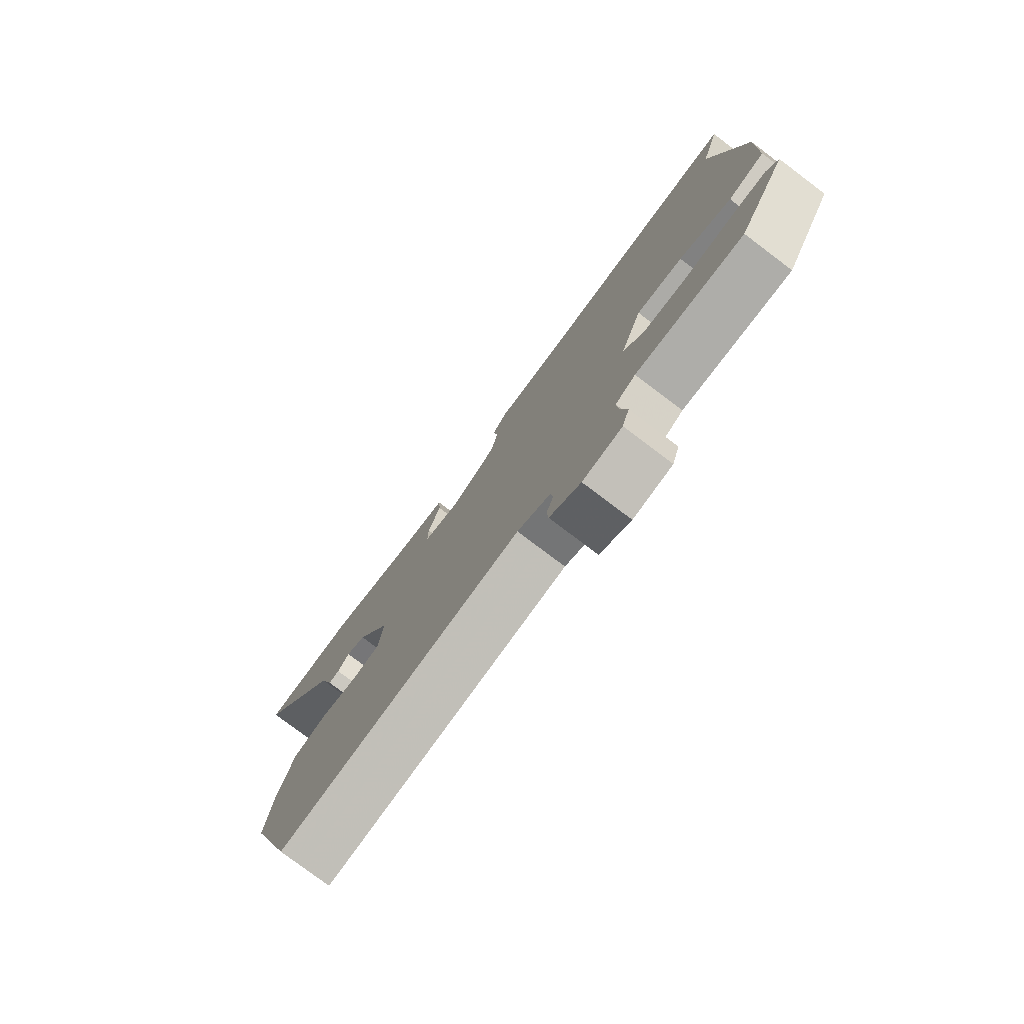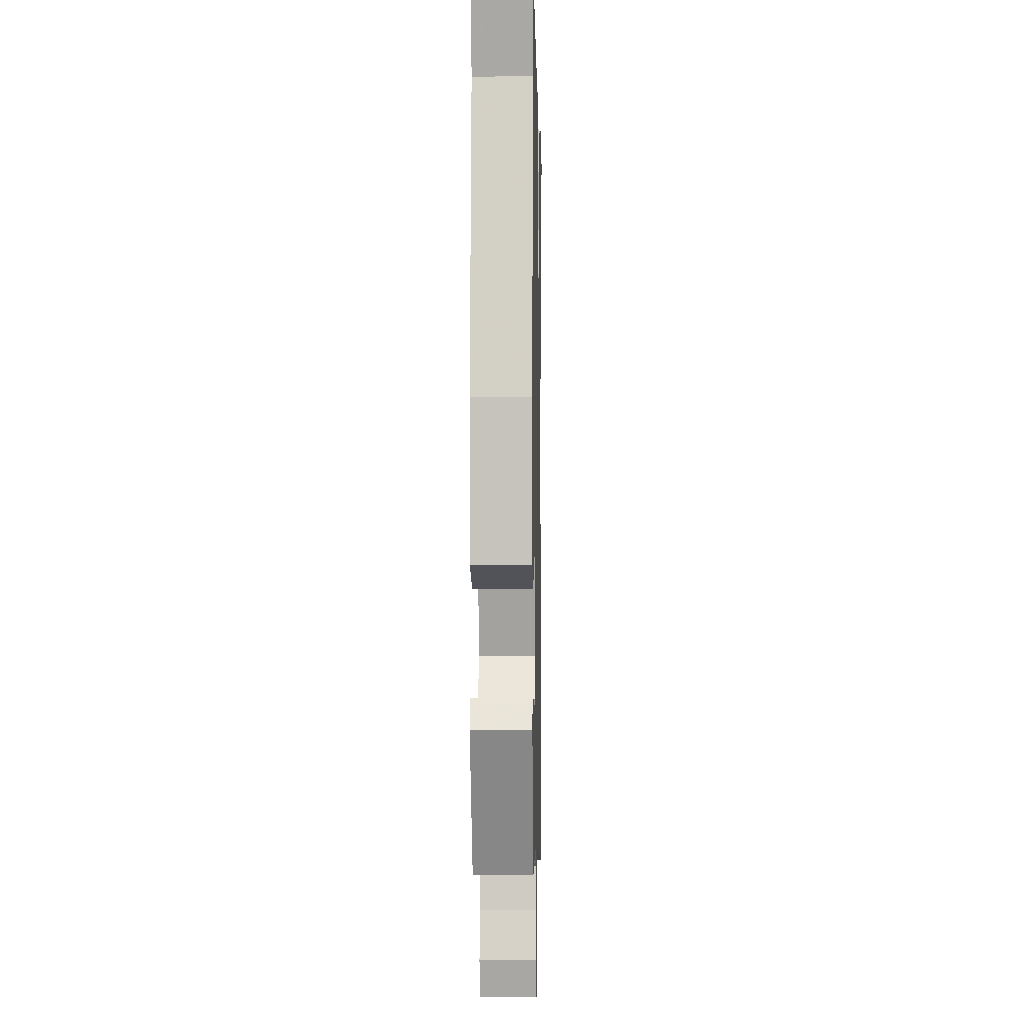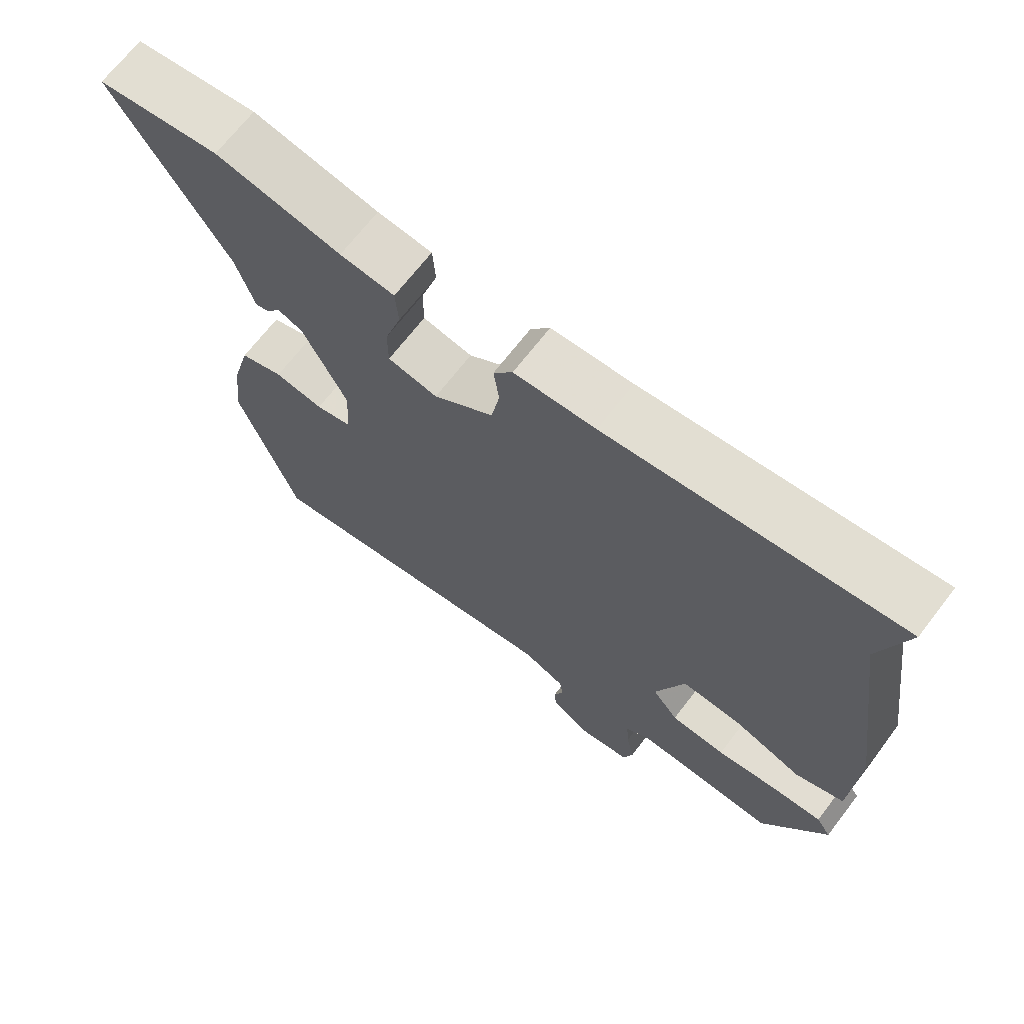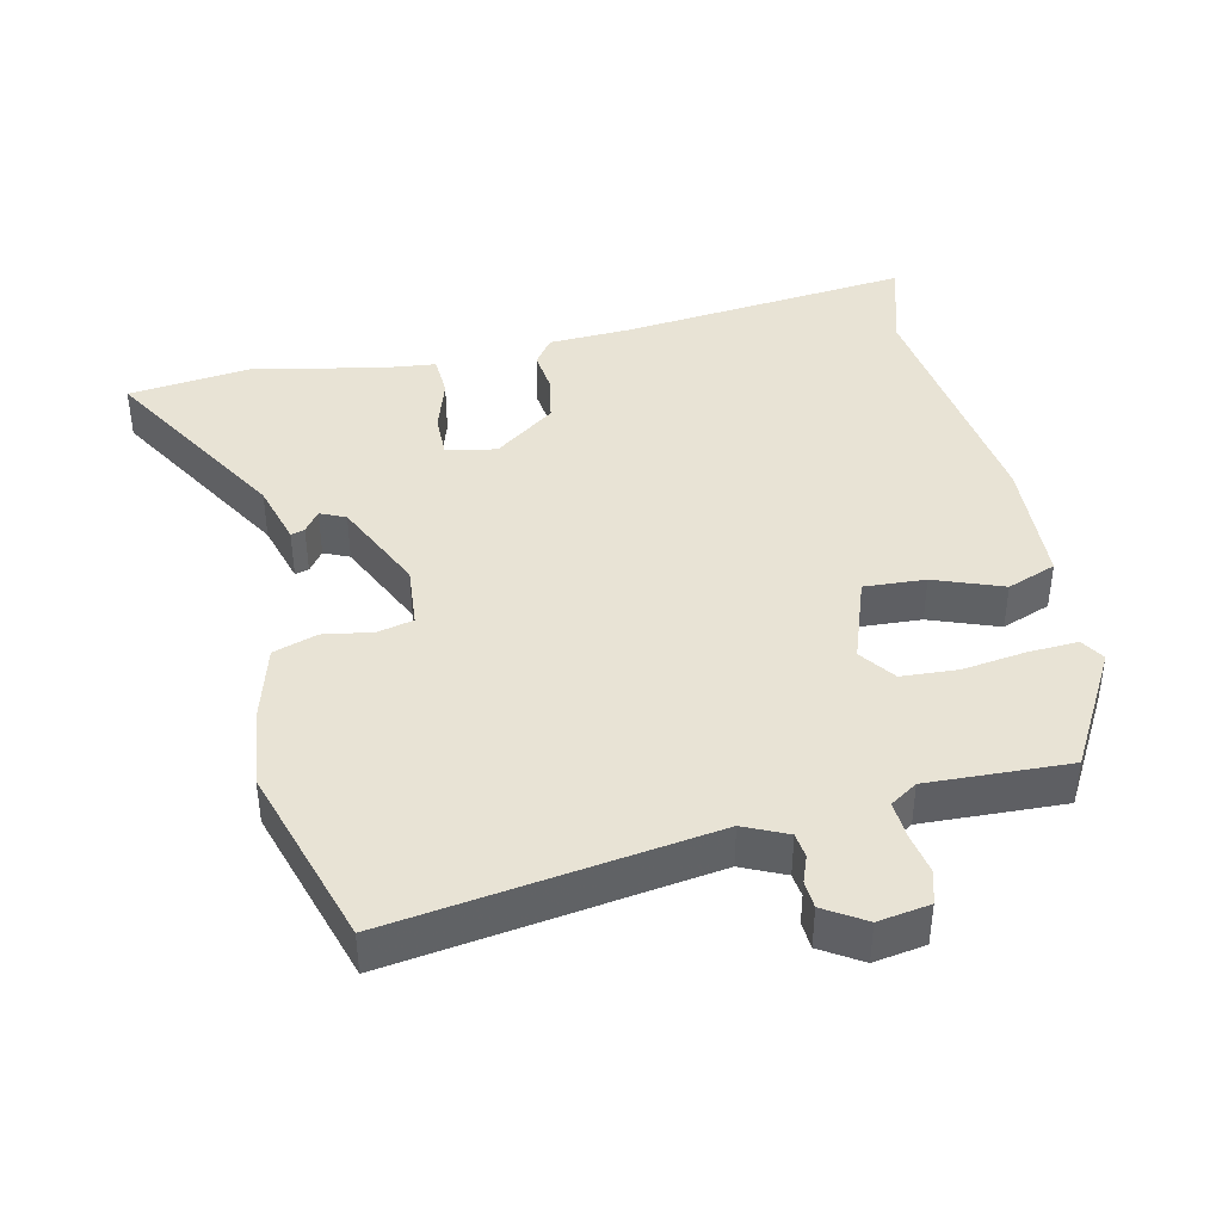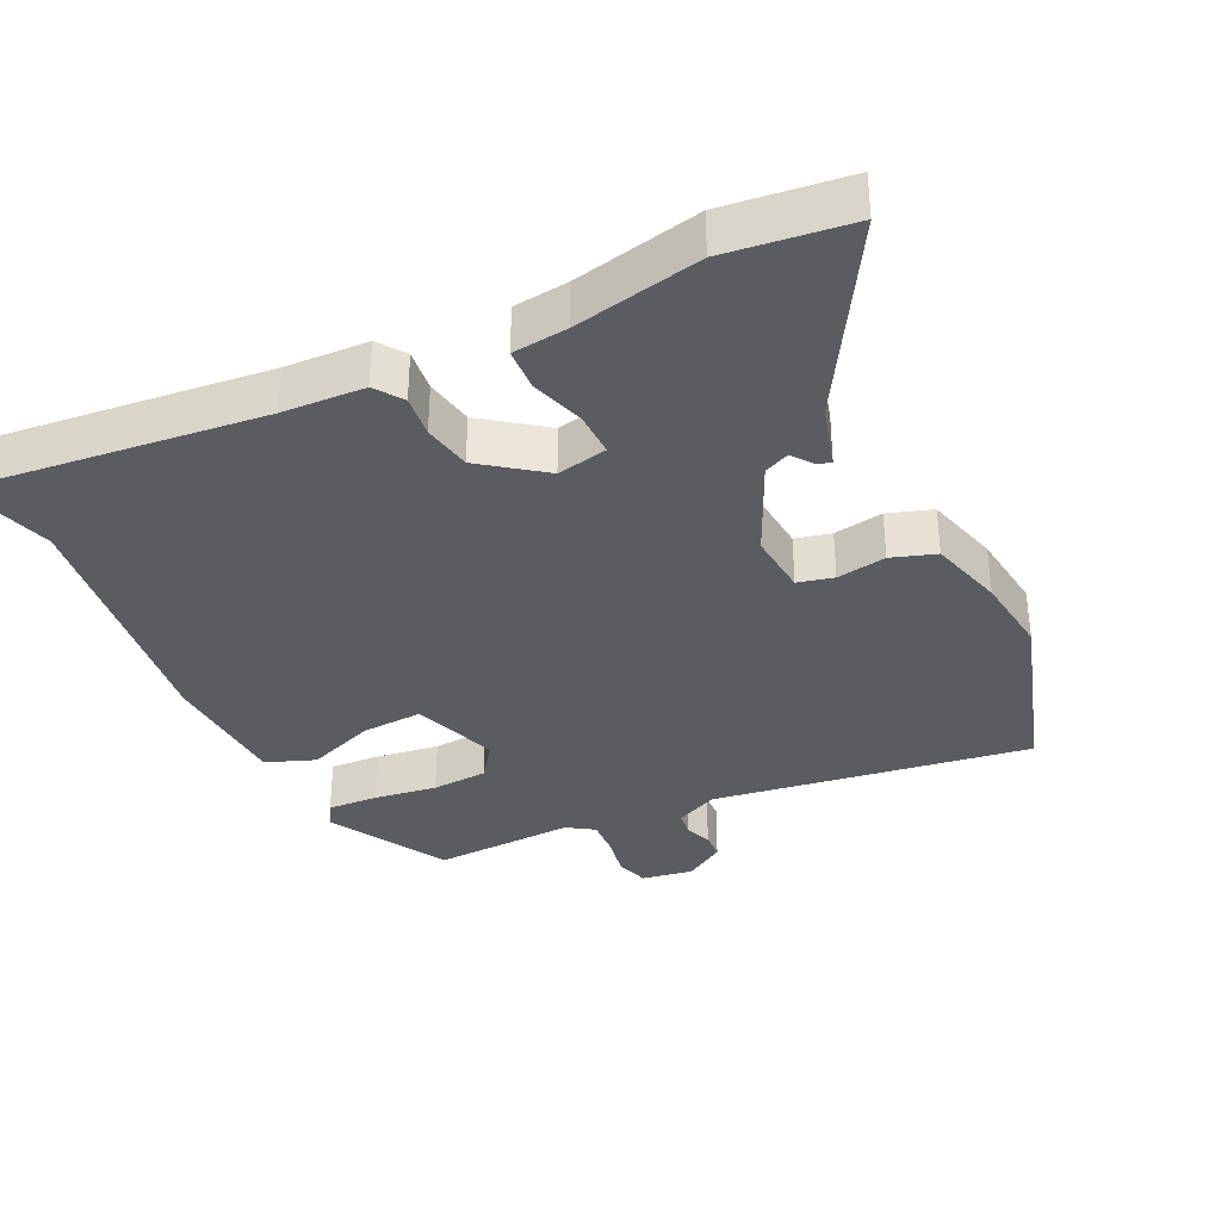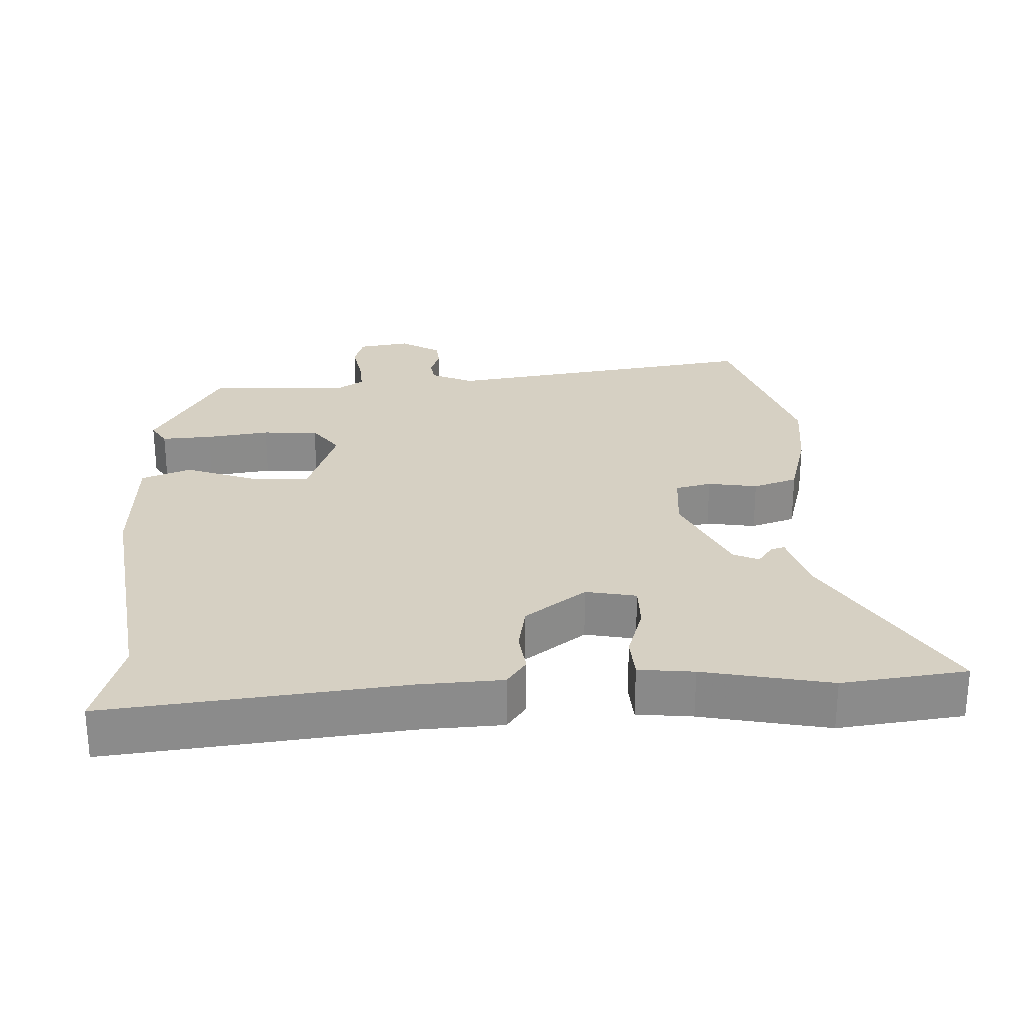
<metadata>
{"format":"obj","ext":"obj","renderer":"f3d","projection":"perspective","resolution":1024,"background":"white","views":[{"elev":-78.6,"azim":-127.0,"up":"+Z"},{"elev":-1.2,"azim":-88.8,"up":"+Z"},{"elev":69.3,"azim":-142.3,"up":"+Z"},{"elev":41.2,"azim":168.1,"up":"+Y"},{"elev":-35.1,"azim":26.4,"up":"+Y"},{"elev":26.5,"azim":-2.1,"up":"+Y"}]}
</metadata>
<code>
v 0.471 0.07 0.504
v 0.651 0.07 0.48
v 0.485 0.07 0.206
v 0.458 0.07 0.115
v 0.438 0.07 0.121
v 0.416 0.07 0.152
v 0.379 0.07 0.136
v 0.314 0.07 0
v 0.321 0.07 -0.091
v 0.373 0.07 -0.104
v 0.445 0.07 -0.093
v 0.509 0.07 -0.115
v 0.538 0.07 -0.224
v 0.551 0.07 -0.341
v 0.466 0.07 -0.606
v 0.005 0.07 -0.532
v -0.058 0.07 -0.56
v -0.063 0.07 -0.596
v -0.049 0.07 -0.635
v -0.052 0.07 -0.675
v -0.111 0.07 -0.711
v -0.186 0.07 -0.698
v -0.2 0.07 -0.65
v -0.188 0.07 -0.589
v -0.184 0.07 -0.535
v -0.223 0.07 -0.509
v -0.429 0.07 -0.515
v -0.524 0.07 -0.342
v -0.502 0.07 -0.307
v -0.429 0.07 -0.312
v -0.337 0.07 -0.326
v -0.256 0.07 -0.322
v -0.218 0.07 -0.271
v -0.26 0.07 -0.146
v -0.349 0.07 -0.15
v -0.449 0.07 -0.186
v -0.52 0.07 -0.158
v -0.527 0.07 0.03
v -0.472 0.07 0.4
v -0.511 0.07 0.538
v -0.085 0.07 0.487
v 0.034 0.07 0.48
v 0.062 0.07 0.44
v 0.054 0.07 0.379
v 0.066 0.07 0.309
v 0.154 0.07 0.242
v 0.227 0.07 0.256
v 0.227 0.07 0.32
v 0.203 0.07 0.399
v 0.207 0.07 0.46
v 0.287 0.07 0.468
v 0.471 0 0.504
v 0.651 0 0.48
v 0.485 0 0.206
v 0.458 0 0.115
v 0.438 0 0.121
v 0.416 0 0.152
v 0.379 0 0.136
v 0.314 0 0
v 0.321 0 -0.091
v 0.373 0 -0.104
v 0.445 0 -0.093
v 0.509 0 -0.115
v 0.538 0 -0.224
v 0.551 0 -0.341
v 0.466 0 -0.606
v 0.005 0 -0.532
v -0.058 0 -0.56
v -0.063 0 -0.596
v -0.049 0 -0.635
v -0.052 0 -0.675
v -0.111 0 -0.711
v -0.186 0 -0.698
v -0.2 0 -0.65
v -0.188 0 -0.589
v -0.184 0 -0.535
v -0.223 0 -0.509
v -0.429 0 -0.515
v -0.524 0 -0.342
v -0.502 0 -0.307
v -0.429 0 -0.312
v -0.337 0 -0.326
v -0.256 0 -0.322
v -0.218 0 -0.271
v -0.26 0 -0.146
v -0.349 0 -0.15
v -0.449 0 -0.186
v -0.52 0 -0.158
v -0.527 0 0.03
v -0.472 0 0.4
v -0.511 0 0.538
v -0.085 0 0.487
v 0.034 0 0.48
v 0.062 0 0.44
v 0.054 0 0.379
v 0.066 0 0.309
v 0.154 0 0.242
v 0.227 0 0.256
v 0.227 0 0.32
v 0.203 0 0.399
v 0.207 0 0.46
v 0.287 0 0.468
f 48 49 50 51
f 1 2 3
f 51 1 3
f 48 51 3
f 47 48 3
f 46 47 3
f 41 42 43 44
f 41 44 45
f 40 41 45
f 39 40 45
f 39 45 46
f 38 39 46
f 37 38 46
f 36 37 46
f 35 36 46
f 29 30 31
f 28 29 31
f 27 28 31
f 26 27 31
f 25 26 31 32
f 22 23 24
f 21 22 24
f 20 21 24
f 19 20 24
f 18 19 24
f 17 18 24 25
f 25 32 33
f 17 25 33
f 16 17 33
f 15 16 33
f 14 15 33
f 13 14 33
f 12 13 33
f 11 12 33
f 10 11 33
f 3 4 5 6
f 3 6 7
f 46 3 7
f 35 46 7
f 34 35 7
f 9 10 33 34
f 34 7 8
f 8 9 34
f 102 101 100 99
f 54 53 52
f 54 52 102
f 54 102 99
f 54 99 98
f 54 98 97
f 95 94 93 92
f 96 95 92
f 96 92 91
f 96 91 90
f 97 96 90
f 97 90 89
f 97 89 88
f 97 88 87
f 97 87 86
f 82 81 80
f 82 80 79
f 82 79 78
f 82 78 77
f 83 82 77 76
f 75 74 73
f 75 73 72
f 75 72 71
f 75 71 70
f 75 70 69
f 76 75 69 68
f 84 83 76
f 84 76 68
f 84 68 67
f 84 67 66
f 84 66 65
f 84 65 64
f 84 64 63
f 84 63 62
f 84 62 61
f 57 56 55 54
f 58 57 54
f 58 54 97
f 58 97 86
f 58 86 85
f 85 84 61 60
f 59 58 85
f 85 60 59
f 1 52 53 2
f 2 53 54 3
f 3 54 55 4
f 4 55 56 5
f 5 56 57 6
f 6 57 58 7
f 7 58 59 8
f 8 59 60 9
f 9 60 61 10
f 10 61 62 11
f 11 62 63 12
f 12 63 64 13
f 13 64 65 14
f 14 65 66 15
f 15 66 67 16
f 16 67 68 17
f 17 68 69 18
f 18 69 70 19
f 19 70 71 20
f 20 71 72 21
f 21 72 73 22
f 22 73 74 23
f 23 74 75 24
f 24 75 76 25
f 25 76 77 26
f 26 77 78 27
f 27 78 79 28
f 28 79 80 29
f 29 80 81 30
f 30 81 82 31
f 31 82 83 32
f 32 83 84 33
f 33 84 85 34
f 34 85 86 35
f 35 86 87 36
f 36 87 88 37
f 37 88 89 38
f 38 89 90 39
f 39 90 91 40
f 40 91 92 41
f 41 92 93 42
f 42 93 94 43
f 43 94 95 44
f 44 95 96 45
f 45 96 97 46
f 46 97 98 47
f 47 98 99 48
f 48 99 100 49
f 49 100 101 50
f 50 101 102 51
f 51 102 52 1

</code>
